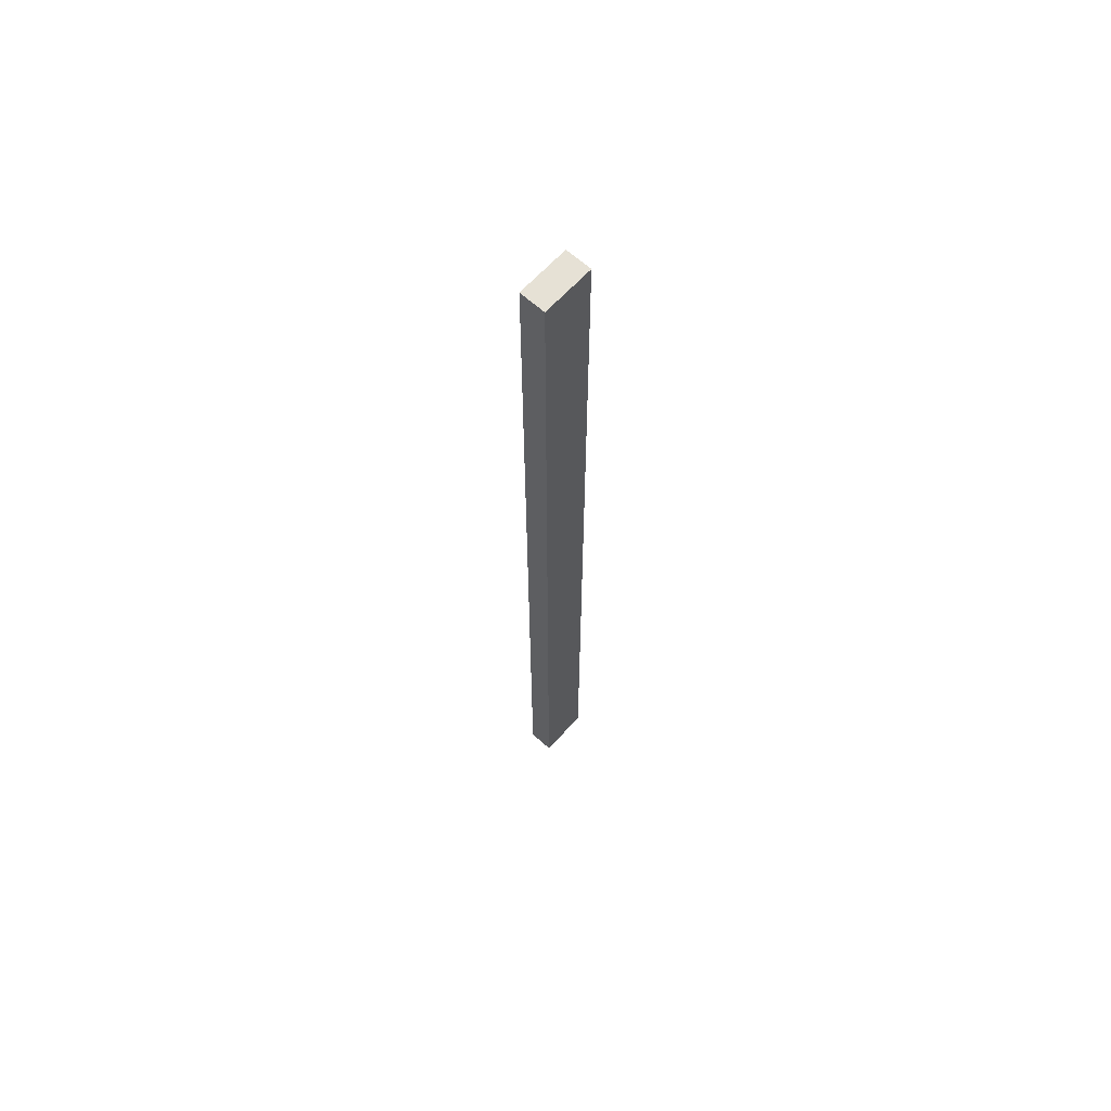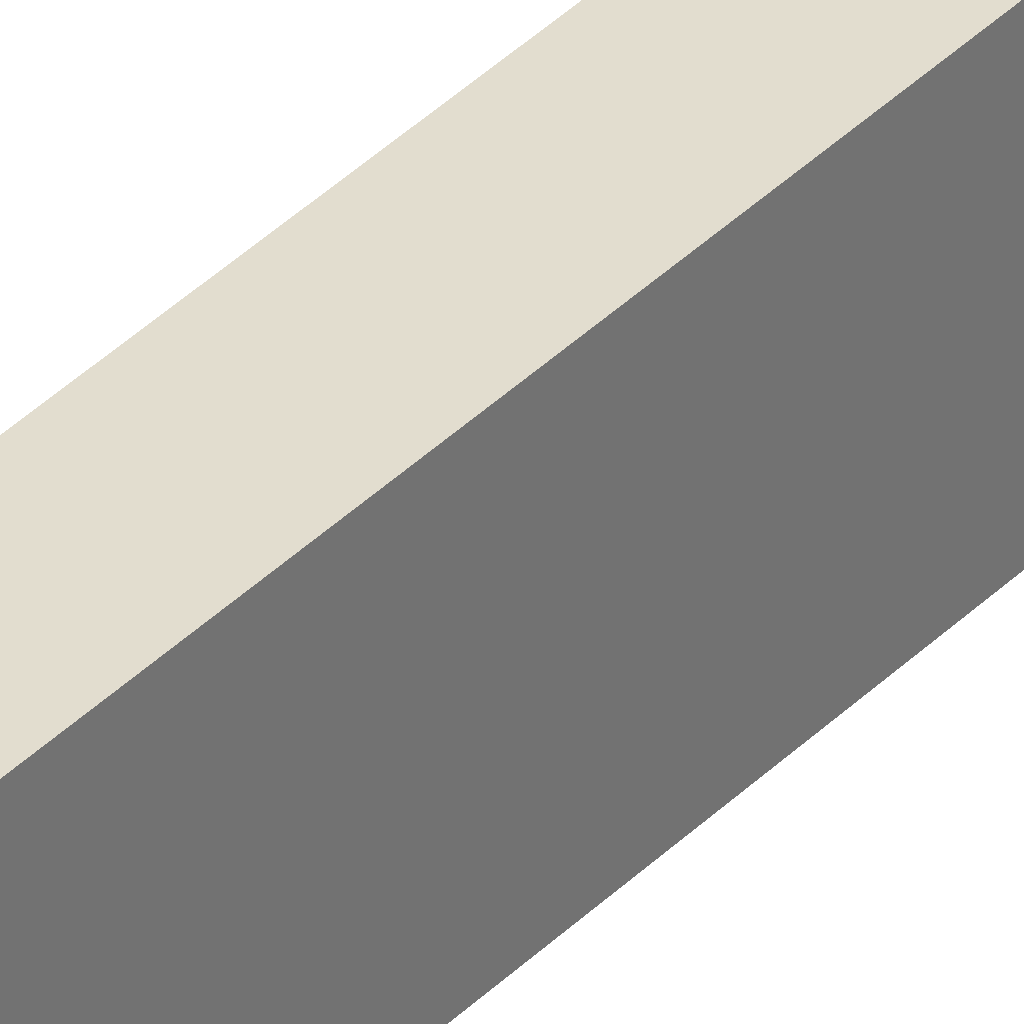
<metadata>
{"format":"obj","ext":"obj","renderer":"f3d","projection":"perspective","resolution":1024,"background":"white","views":[{"elev":64.6,"azim":42.3,"up":"+Z"},{"elev":34.9,"azim":-143.3,"up":"+Y"}]}
</metadata>
<code>
o cube
v 1.375 0.0625 0.1875
v 1.375 0.0625 -1
v 1.375 -0.0625 0.1875
v 1.375 -0.0625 -1
v 1.438 0.0625 0.1875
v 1.438 0.0625 -1
v 1.438 -0.0625 0.1875
v 1.438 -0.0625 -1
v 1.375 0.0625 -1
v 1.375 0.0625 -2.125
v 1.375 -0.0625 -1
v 1.375 -0.0625 -2.125
v 1.438 0.0625 -1
v 1.438 0.0625 -2.125
v 1.438 -0.0625 -1
v 1.438 -0.0625 -2.125
f 1 2 4 3
f 6 5 7 8
f 6 2 1 5
f 7 3 4 8
f 5 1 3 7
f 9 10 12 11
f 14 13 15 16
f 14 10 9 13
f 15 11 12 16
f 10 14 16 12

</code>
